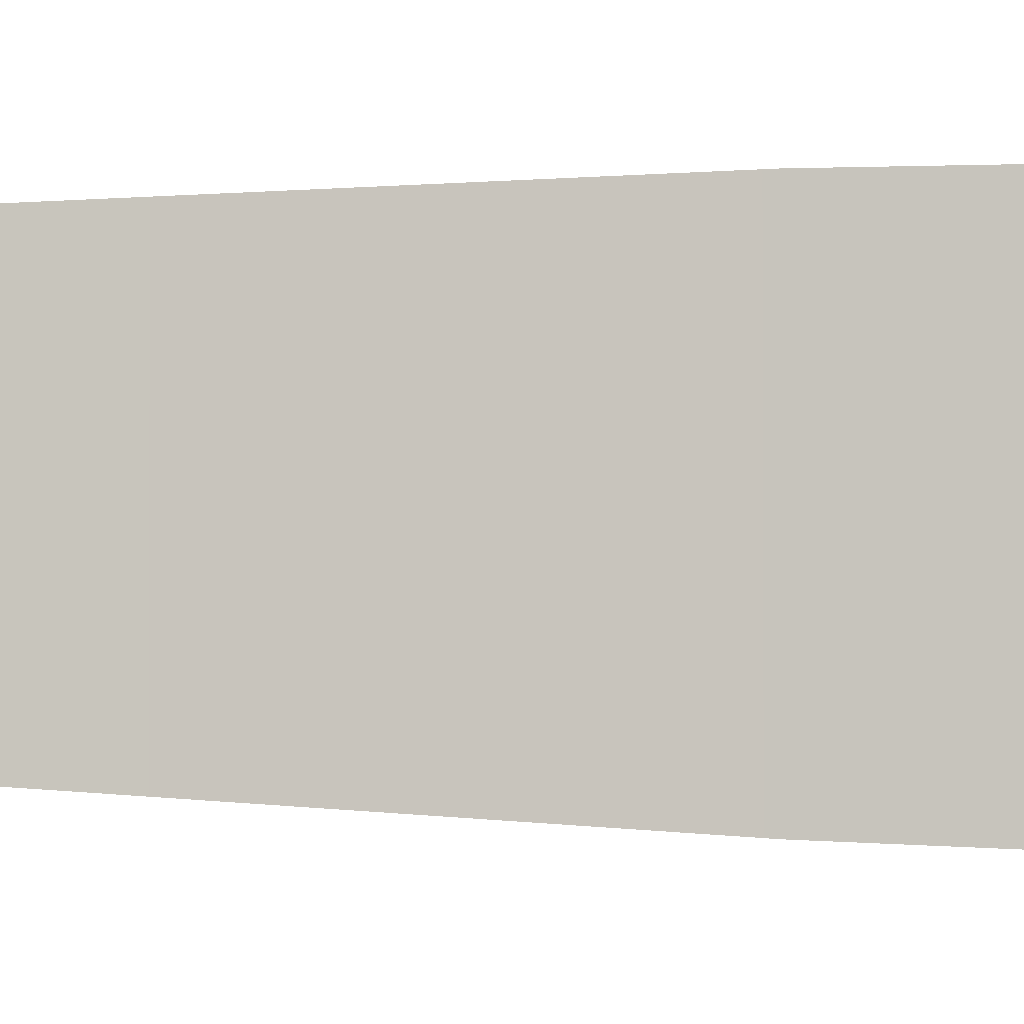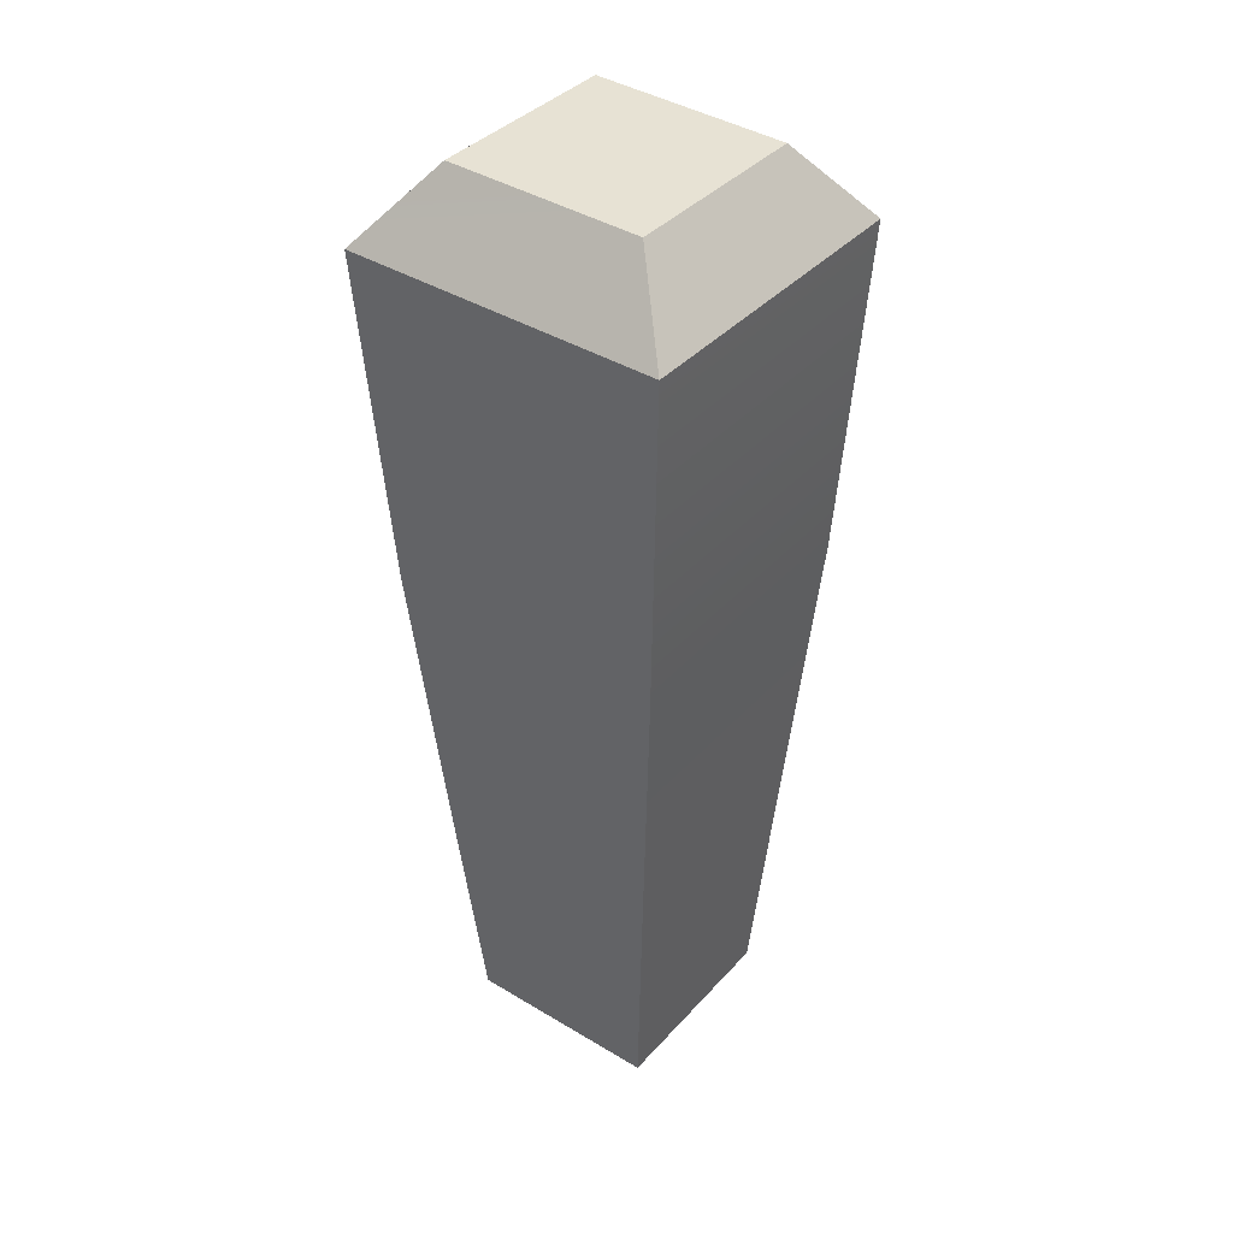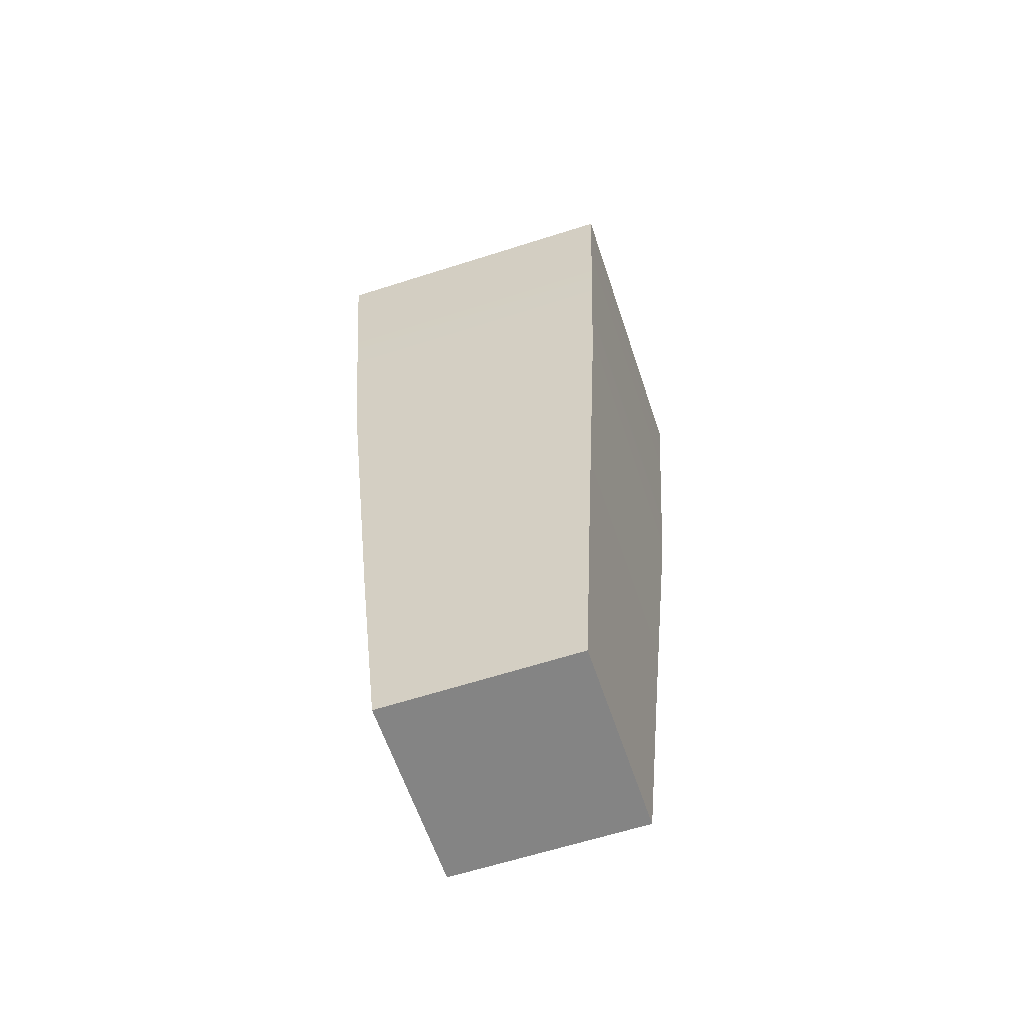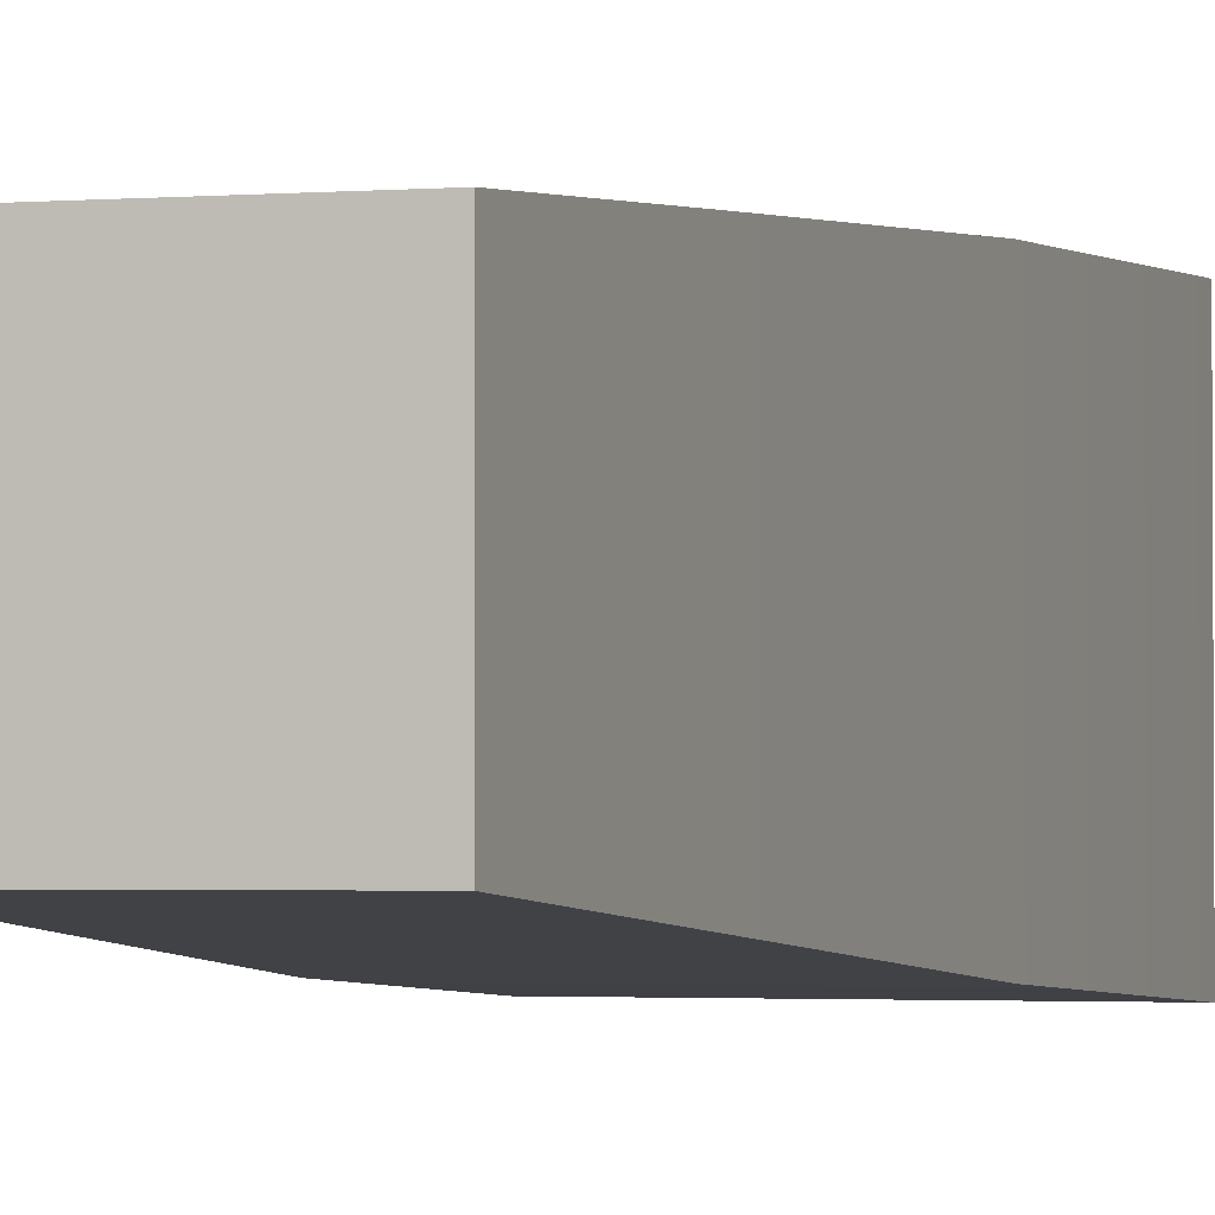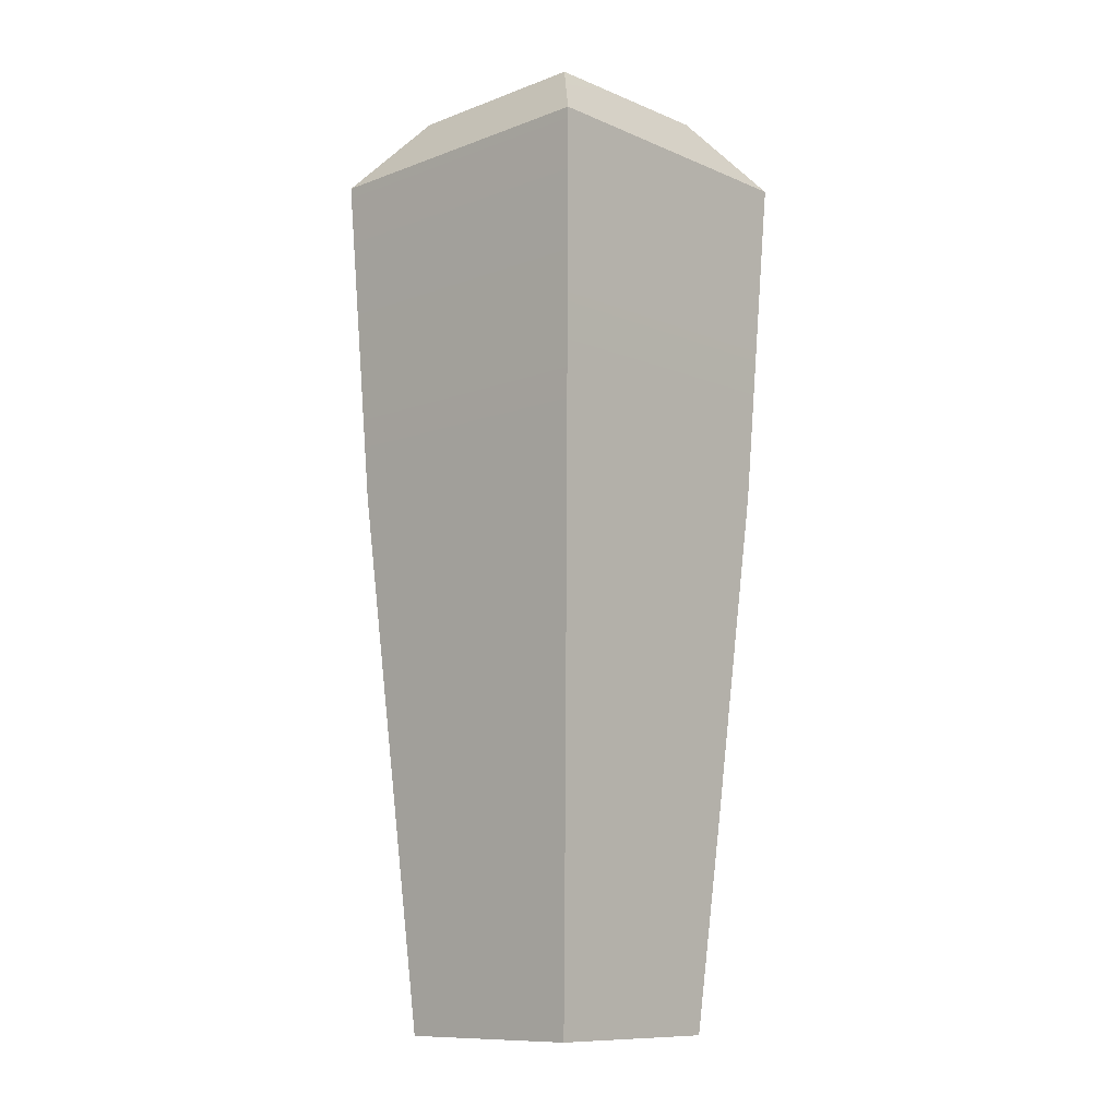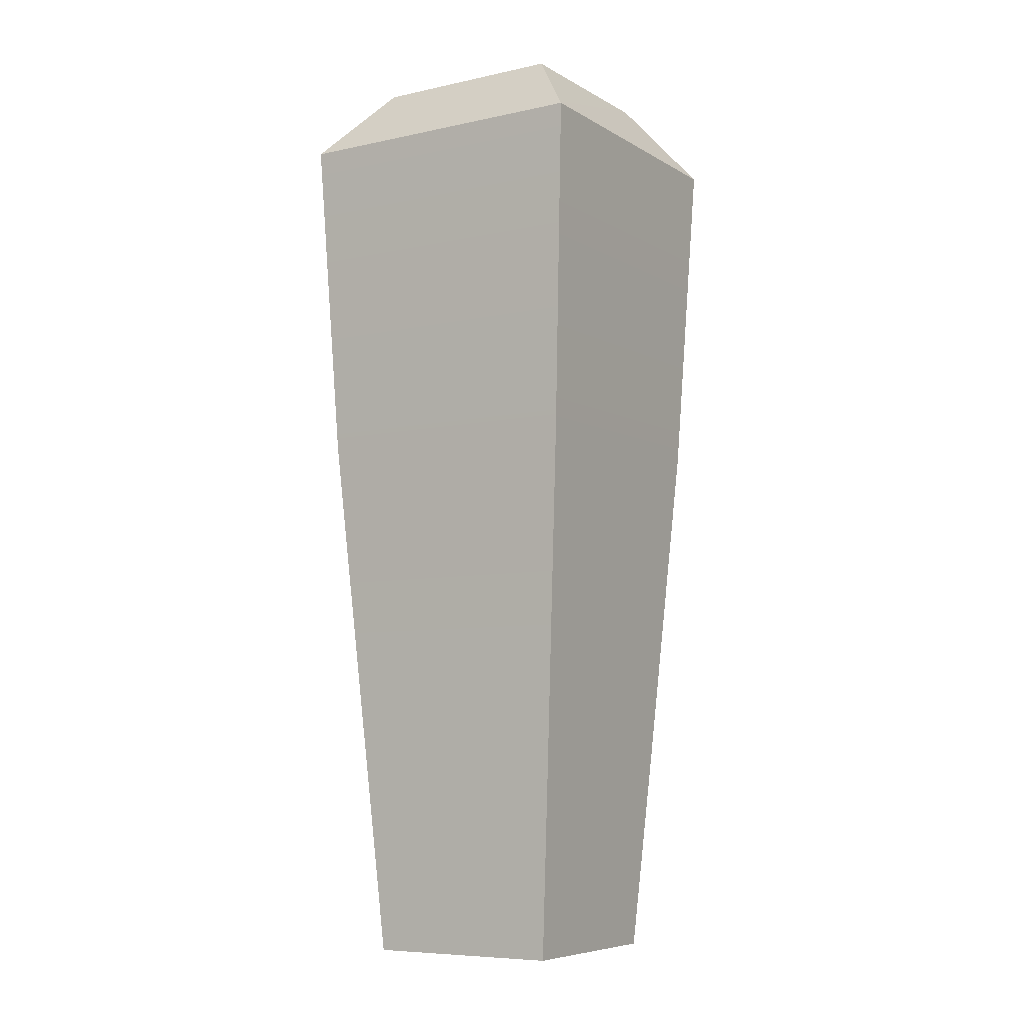
<metadata>
{"format":"obj","ext":"obj","renderer":"f3d","projection":"perspective","resolution":1024,"background":"white","views":[{"elev":-2.0,"azim":-111.0,"up":"+Y"},{"elev":38.6,"azim":37.0,"up":"+Z"},{"elev":-61.3,"azim":18.4,"up":"+Z"},{"elev":-2.3,"azim":-164.2,"up":"+Y"},{"elev":-11.0,"azim":132.5,"up":"+Z"},{"elev":-7.6,"azim":121.5,"up":"+Z"}]}
</metadata>
<code>
g Robot Tanker Broken 09
v 0.03442 0.03356 -0.162
v -0.03269 -0.03356 -0.162
v 0.03442 -0.03356 -0.162
v -0.03269 0.03356 -0.162
v -0.03269 -0.03356 -0.162
v 0.03937 -0.03872 -0.09253
v 0.03442 -0.03356 -0.162
v -0.0385 -0.03877 -0.09216
v 0.0477 -0.04713 0.02138
v -0.04726 -0.04721 0.0224
v 0.05335 -0.05288 0.1353
v -0.05335 -0.05299 0.1369
v 0.03937 -0.03872 -0.09253
v 0.03442 0.03356 -0.162
v 0.03442 -0.03356 -0.162
v 0.03937 0.03872 -0.09253
v 0.0477 0.04713 0.02138
v 0.0477 -0.04713 0.02138
v 0.05335 0.05288 0.1353
v 0.05335 -0.05288 0.1353
v 0.03937 0.03872 -0.09253
v -0.03269 0.03356 -0.162
v 0.03442 0.03356 -0.162
v -0.0385 0.03877 -0.09216
v 0.0477 0.04713 0.02138
v -0.04726 0.04721 0.0224
v 0.05335 0.05288 0.1353
v -0.05335 0.05299 0.1369
v -0.0385 0.03877 -0.09216
v -0.03269 -0.03356 -0.162
v -0.03269 0.03356 -0.162
v -0.0385 -0.03877 -0.09216
v -0.04726 -0.04721 0.0224
v -0.04726 0.04721 0.0224
v -0.05335 -0.05299 0.1369
v -0.05335 0.05299 0.1369
v -0.05335 -0.05299 0.1369
v 0.03343 -0.03312 0.1604
v 0.05335 -0.05288 0.1353
v -0.03262 -0.03332 0.162
v 0.05335 -0.05288 0.1353
v 0.03343 0.03312 0.1604
v 0.05335 0.05288 0.1353
v 0.03343 -0.03312 0.1604
v 0.05335 0.05288 0.1353
v -0.03262 0.03332 0.162
v -0.05335 0.05299 0.1369
v 0.03343 0.03312 0.1604
v -0.05335 0.05299 0.1369
v -0.03262 -0.03332 0.162
v -0.05335 -0.05299 0.1369
v -0.03262 0.03332 0.162
v 0.03343 0.03312 0.1604
v -0.03262 -0.03332 0.162
v -0.03262 0.03332 0.162
v 0.03343 -0.03312 0.1604
g Robot Tanker Broken 09_0
f 3 2 1
f 4 1 2
f 7 6 5
f 8 5 6
f 6 9 8
f 10 8 9
f 9 11 10
f 12 10 11
f 15 14 13
f 16 13 14
f 16 17 13
f 18 13 17
f 17 19 18
f 20 18 19
f 23 22 21
f 24 21 22
f 21 24 25
f 26 25 24
f 25 26 27
f 28 27 26
f 31 30 29
f 32 29 30
f 32 33 29
f 34 29 33
f 33 35 34
f 36 34 35
f 39 38 37
f 40 37 38
f 43 42 41
f 44 41 42
f 47 46 45
f 48 45 46
f 51 50 49
f 52 49 50
f 55 54 53
f 56 53 54

</code>
